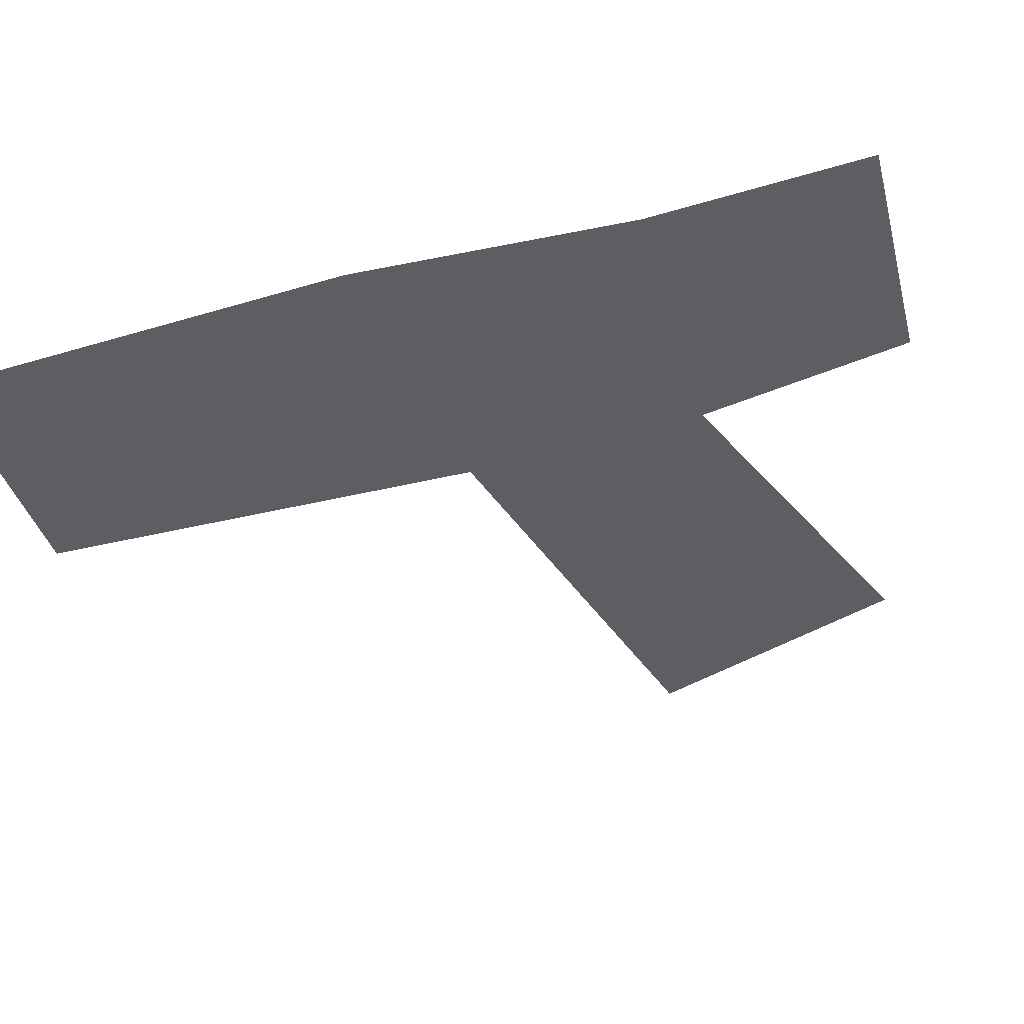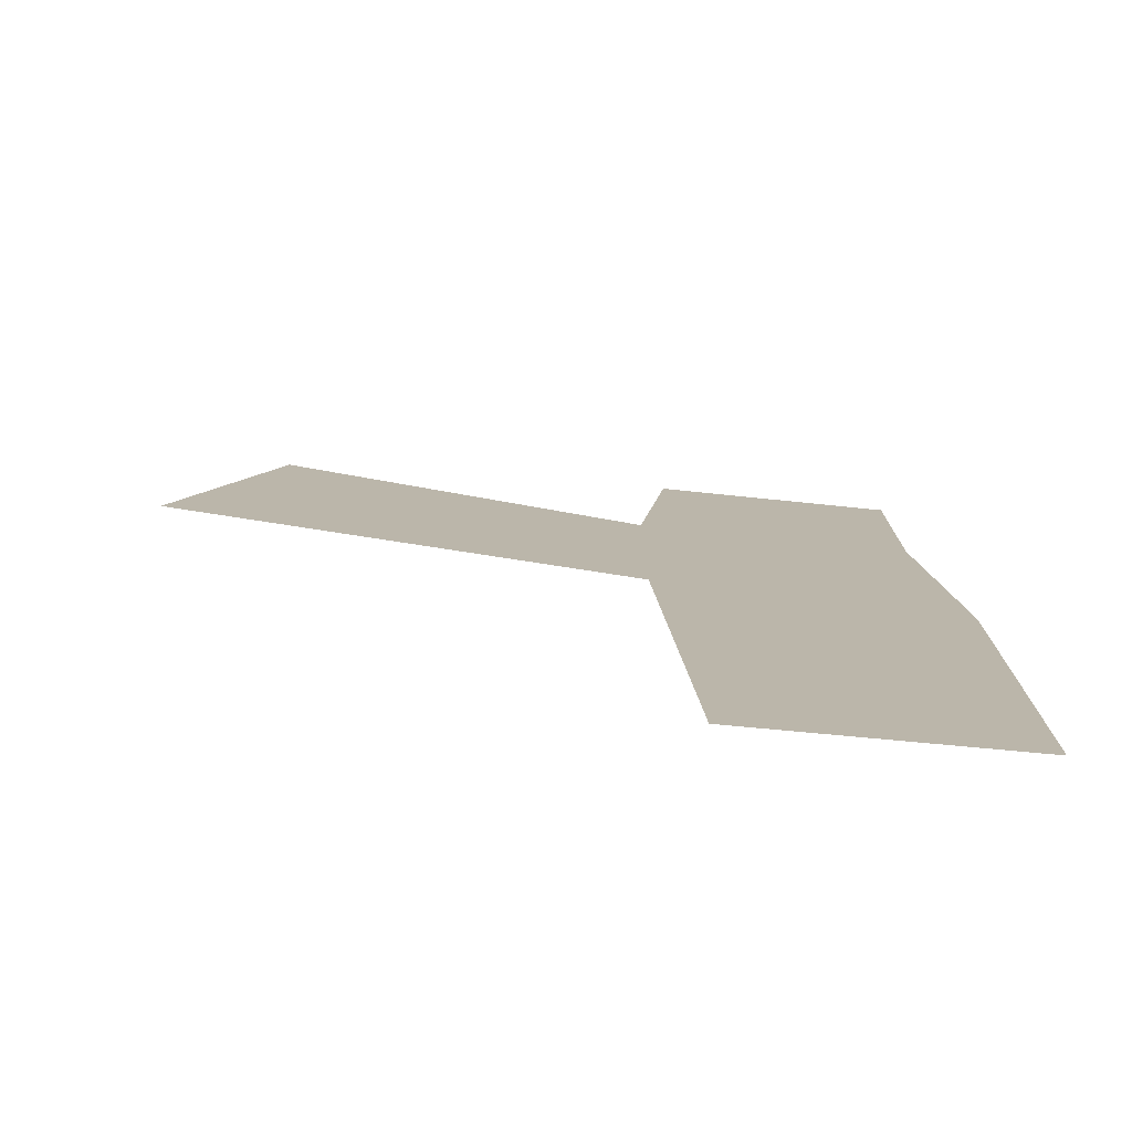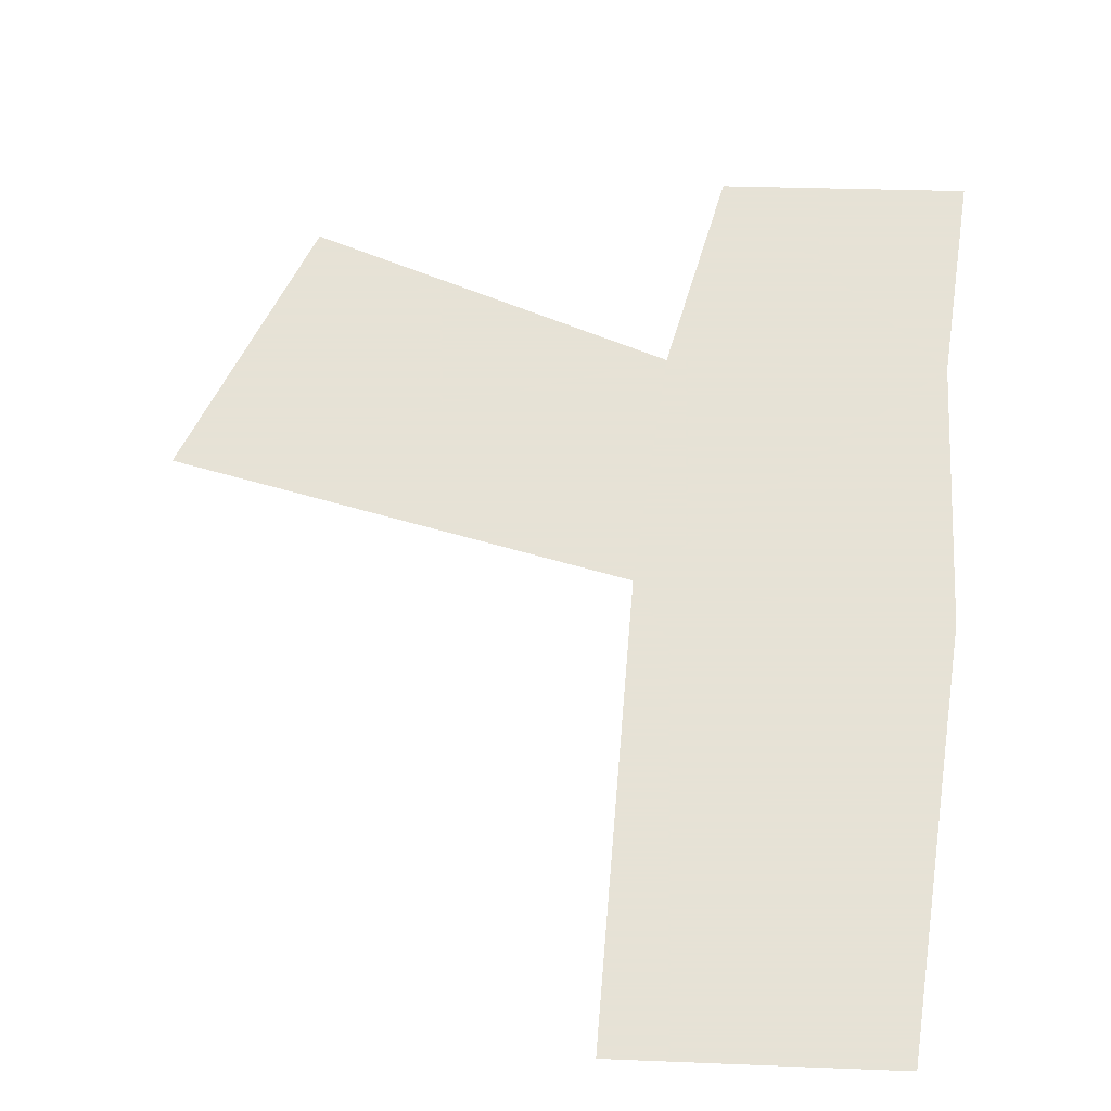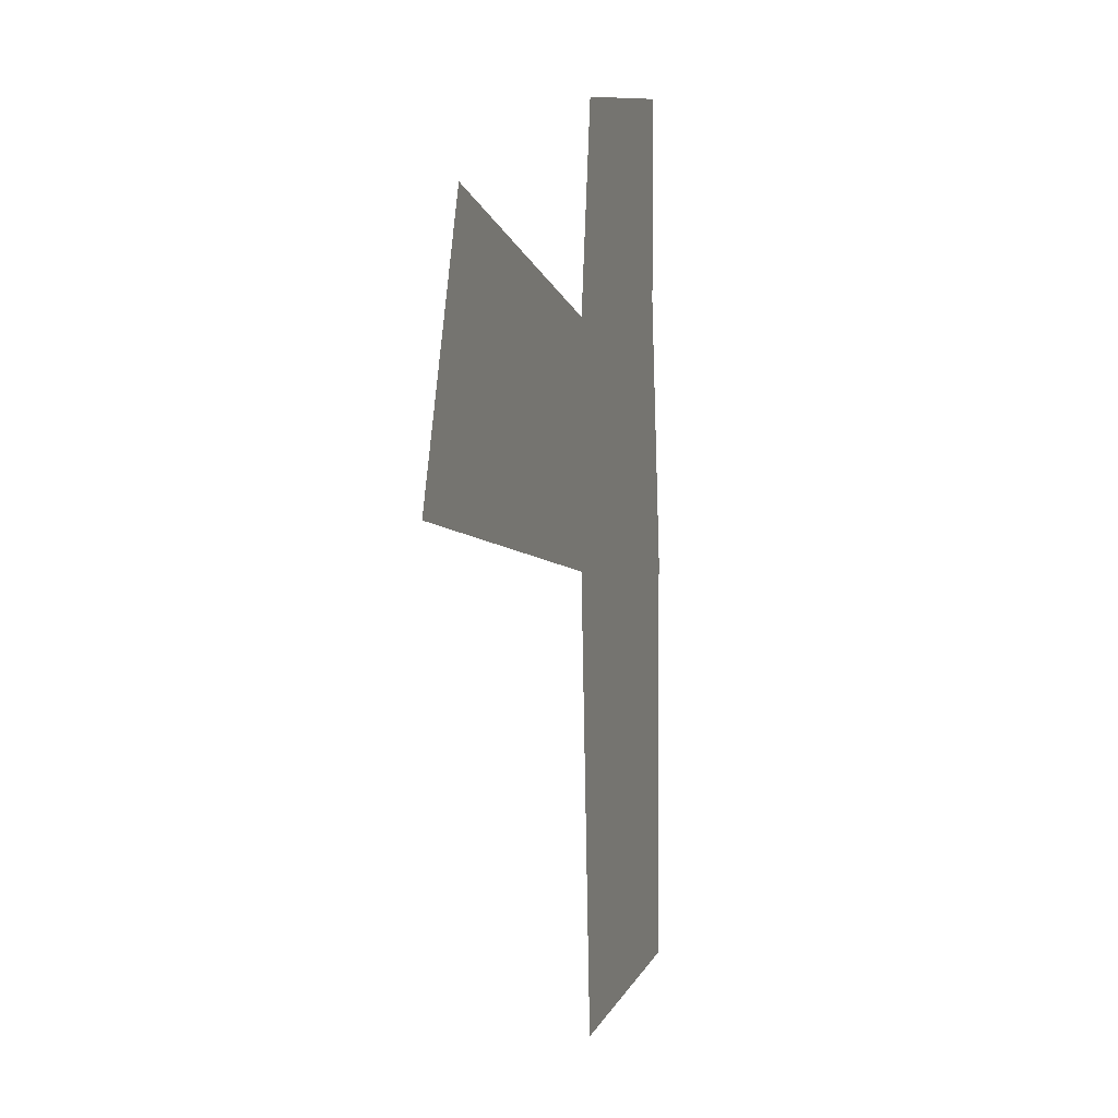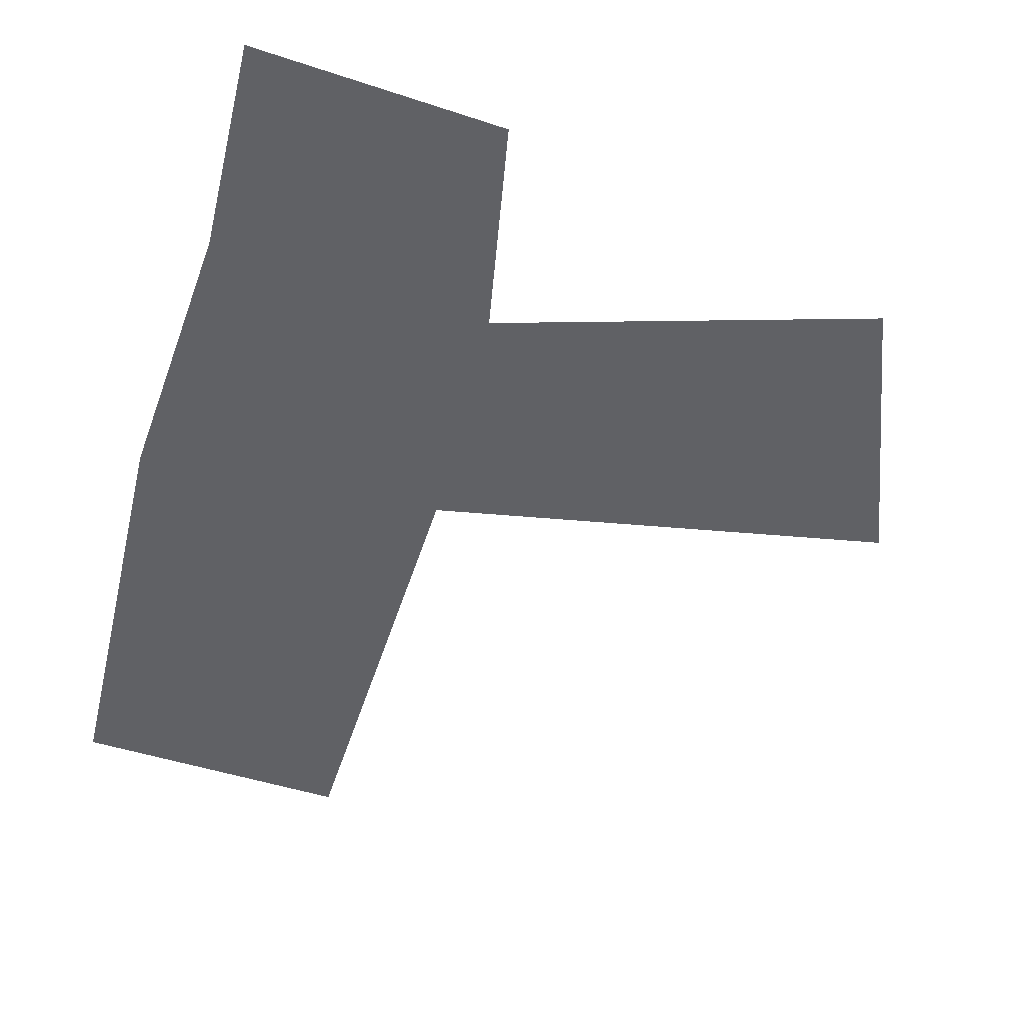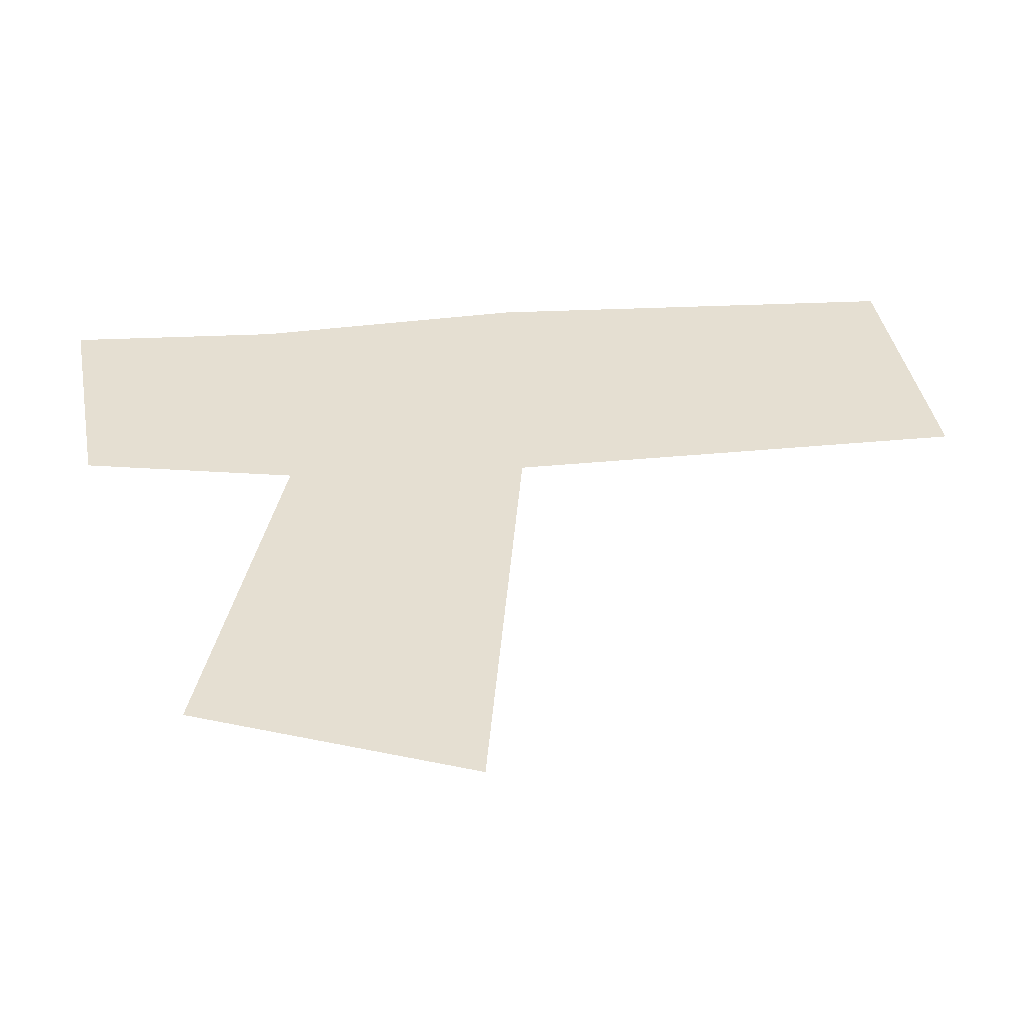
<metadata>
{"format":"obj","ext":"obj","renderer":"f3d","projection":"perspective","resolution":1024,"background":"white","views":[{"elev":-37.9,"azim":-68.8,"up":"+Y"},{"elev":-77.3,"azim":172.9,"up":"+Z"},{"elev":63.8,"azim":-171.4,"up":"+Y"},{"elev":2.4,"azim":106.4,"up":"+Z"},{"elev":-49.0,"azim":-13.2,"up":"+Y"},{"elev":37.4,"azim":86.7,"up":"+Y"}]}
</metadata>
<code>
v -0.125 -1.062 0.09375
v -0.125 -1.062 -0.03125
v 0.1094 -1.062 0
v 0.0625 -1.062 0.1406
v -0.2812 -1.062 -0.25
v -0.1406 -1.062 -0.2656
v -0.2812 -1.062 -0.03125
v -0.2656 -1.062 0.1094
v -0.1406 -1.062 0.2031
v -0.2656 -1.062 0.2188
v 0.5 -1.062 -0.5
v 0.5 -1.062 0.5
v -0.5 -1.062 -0.5
v -0.125 -1.062 0.09375
f 1 2 3
f 1 3 4
f 5 6 2
f 5 2 7
f 7 2 8
f 8 2 1
f 8 1 9
f 8 9 10

</code>
